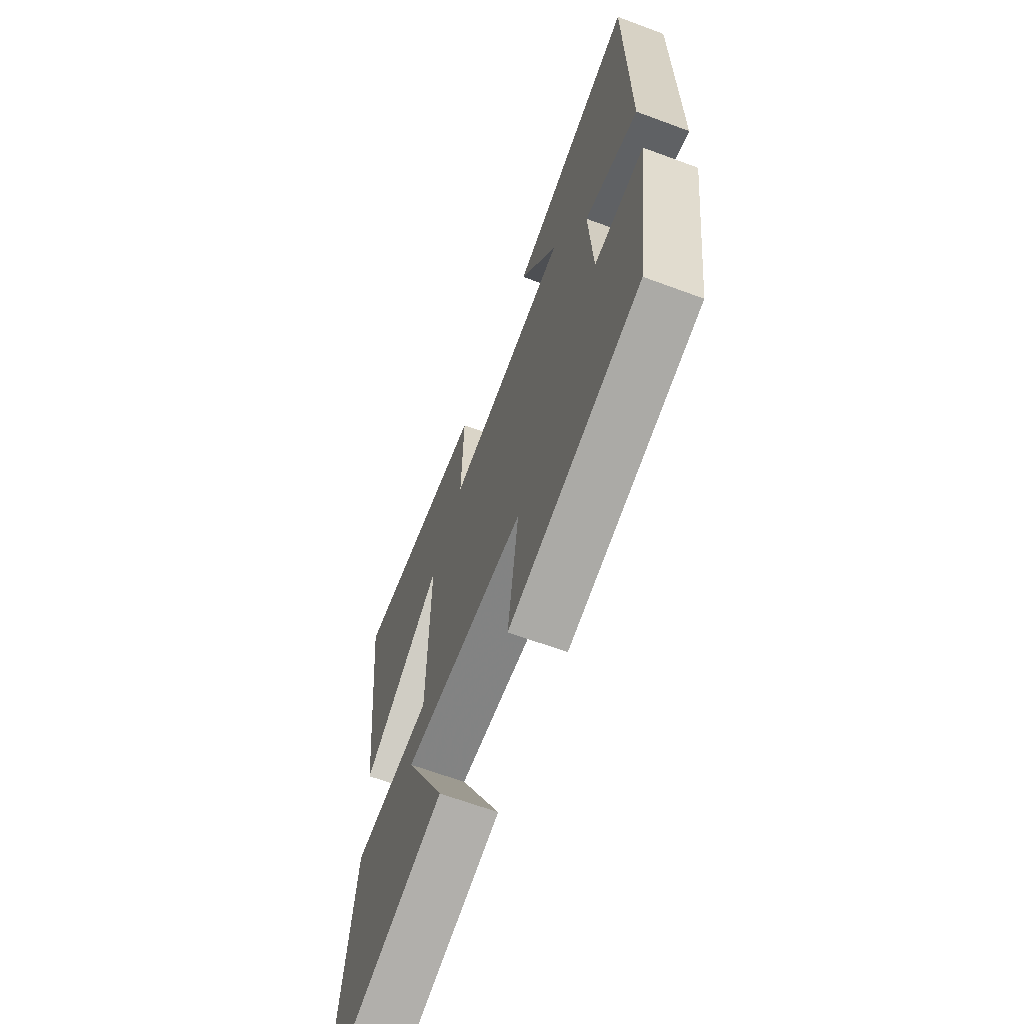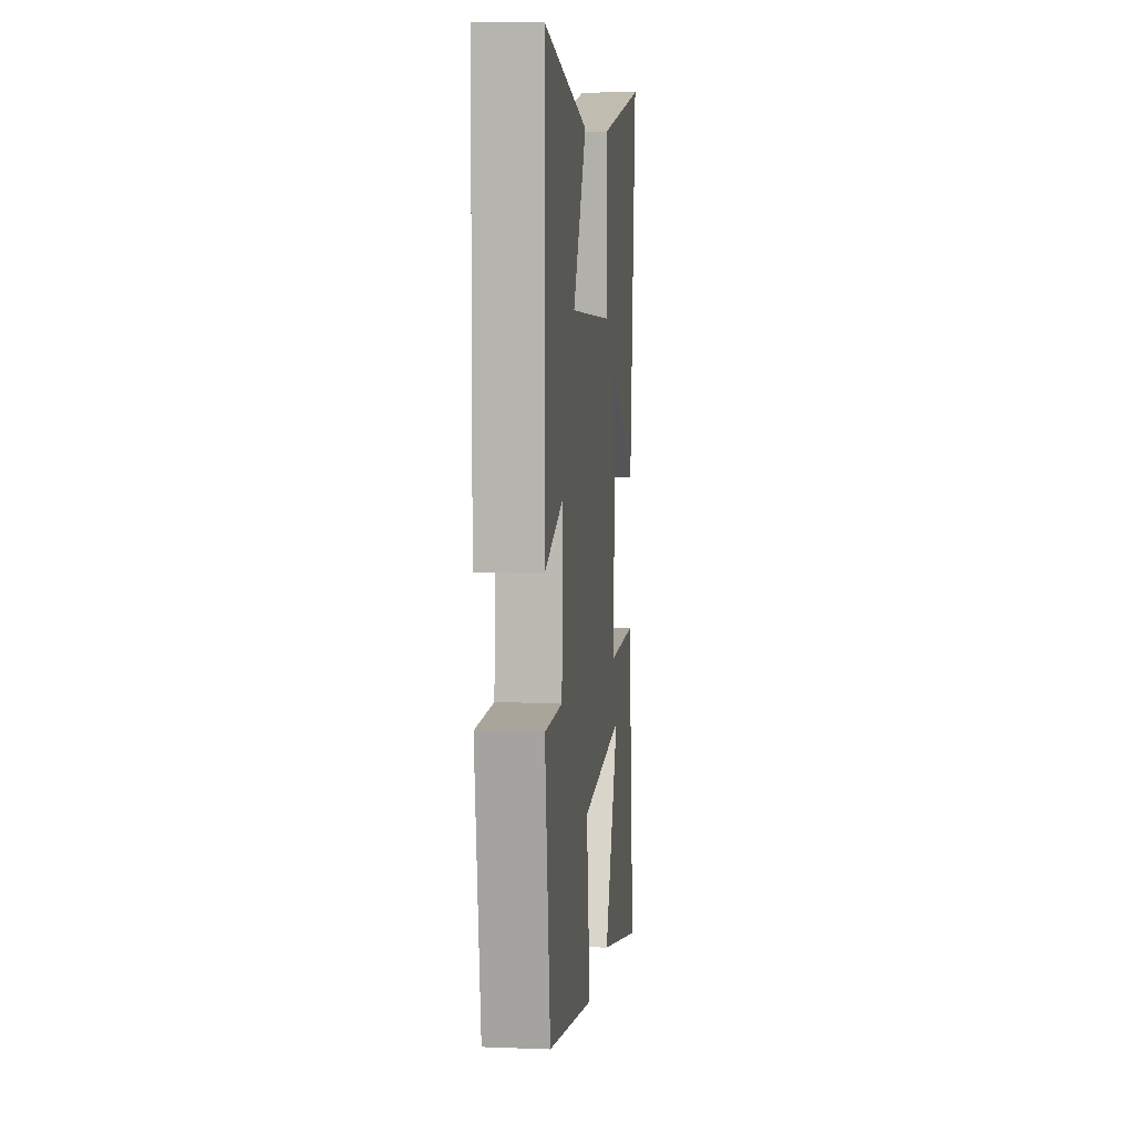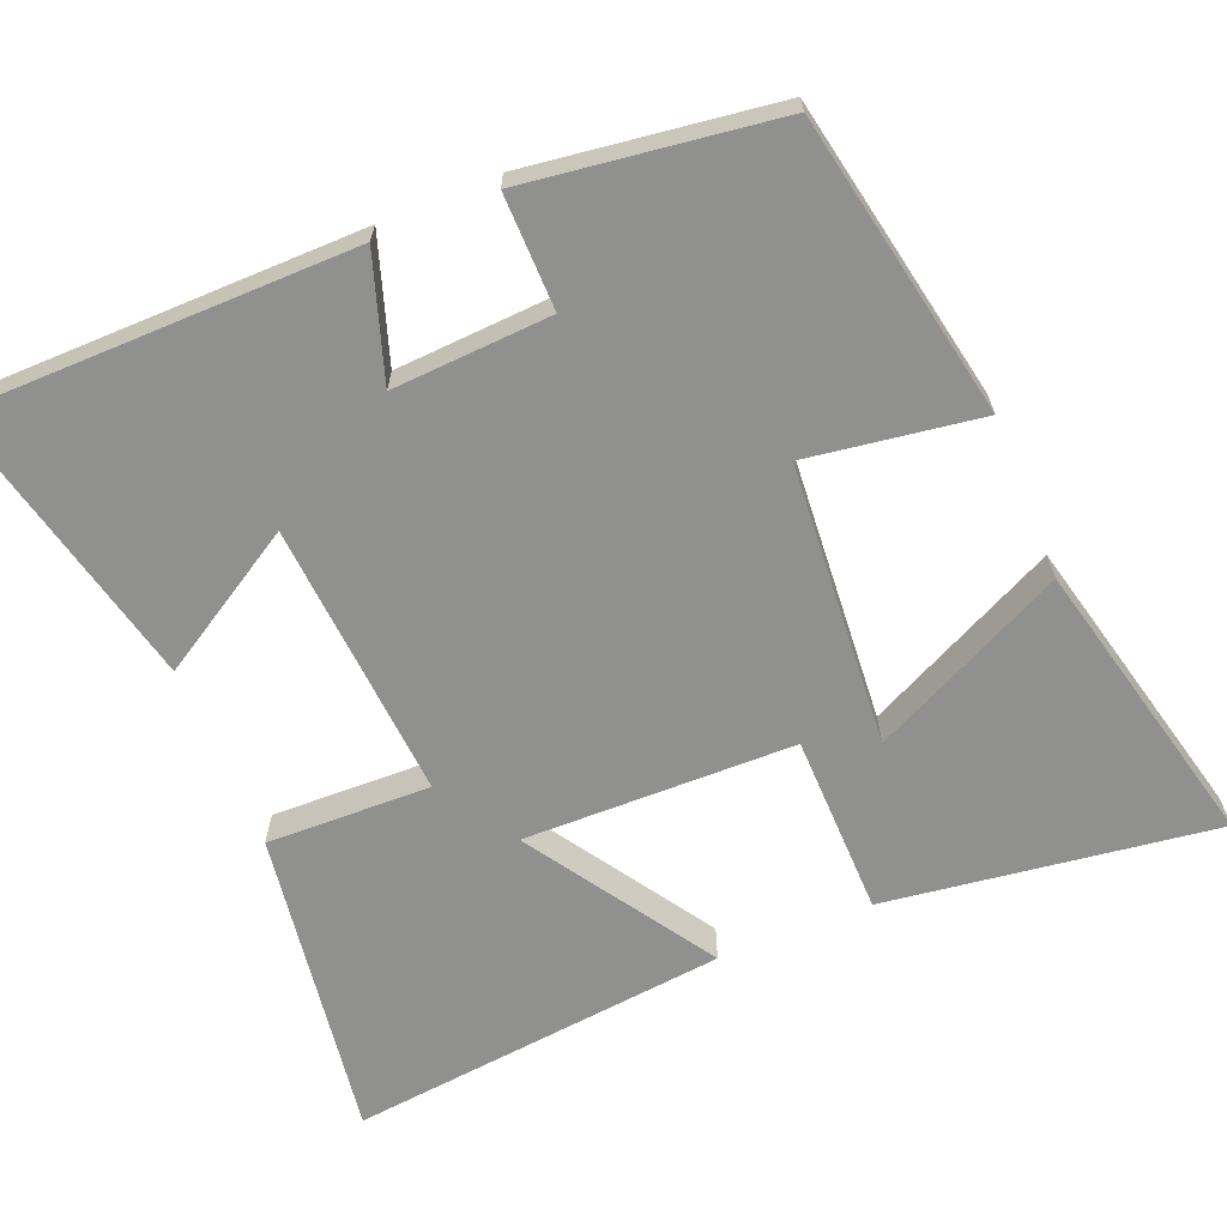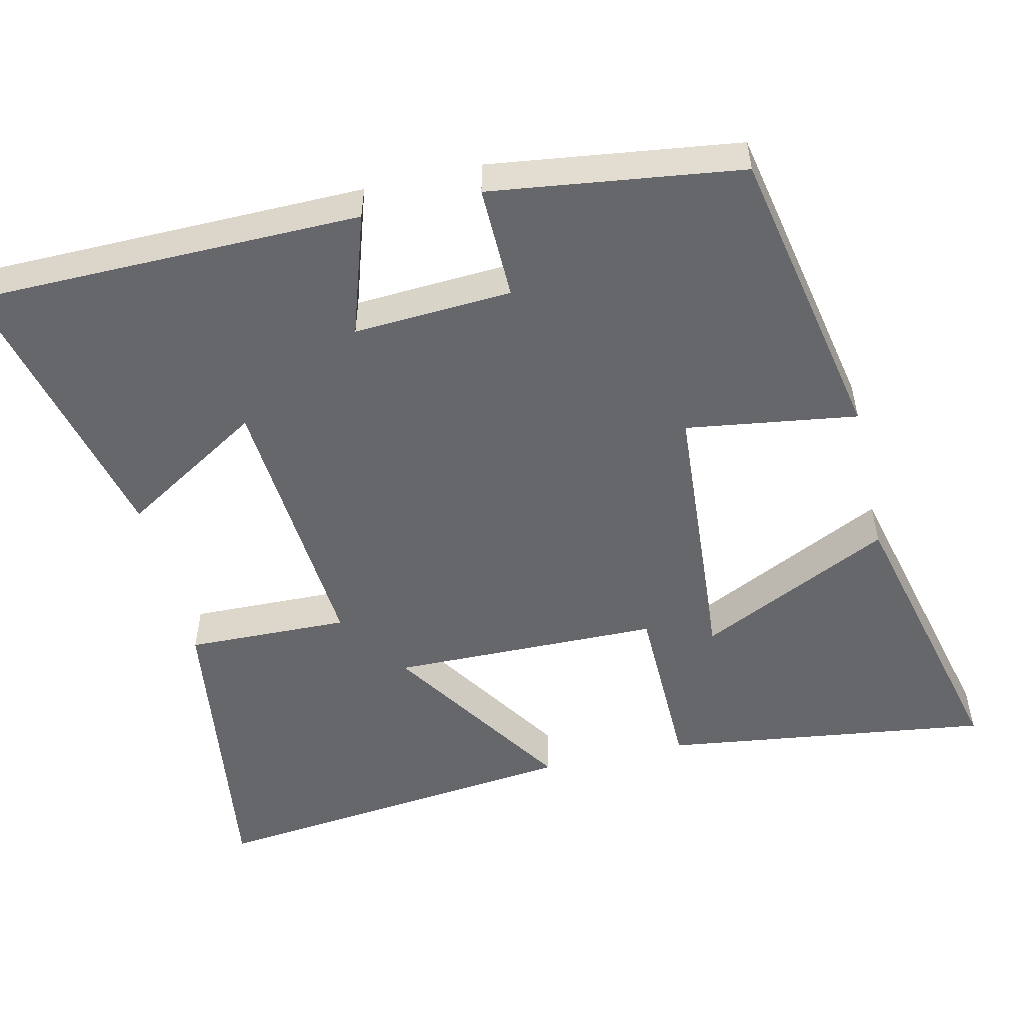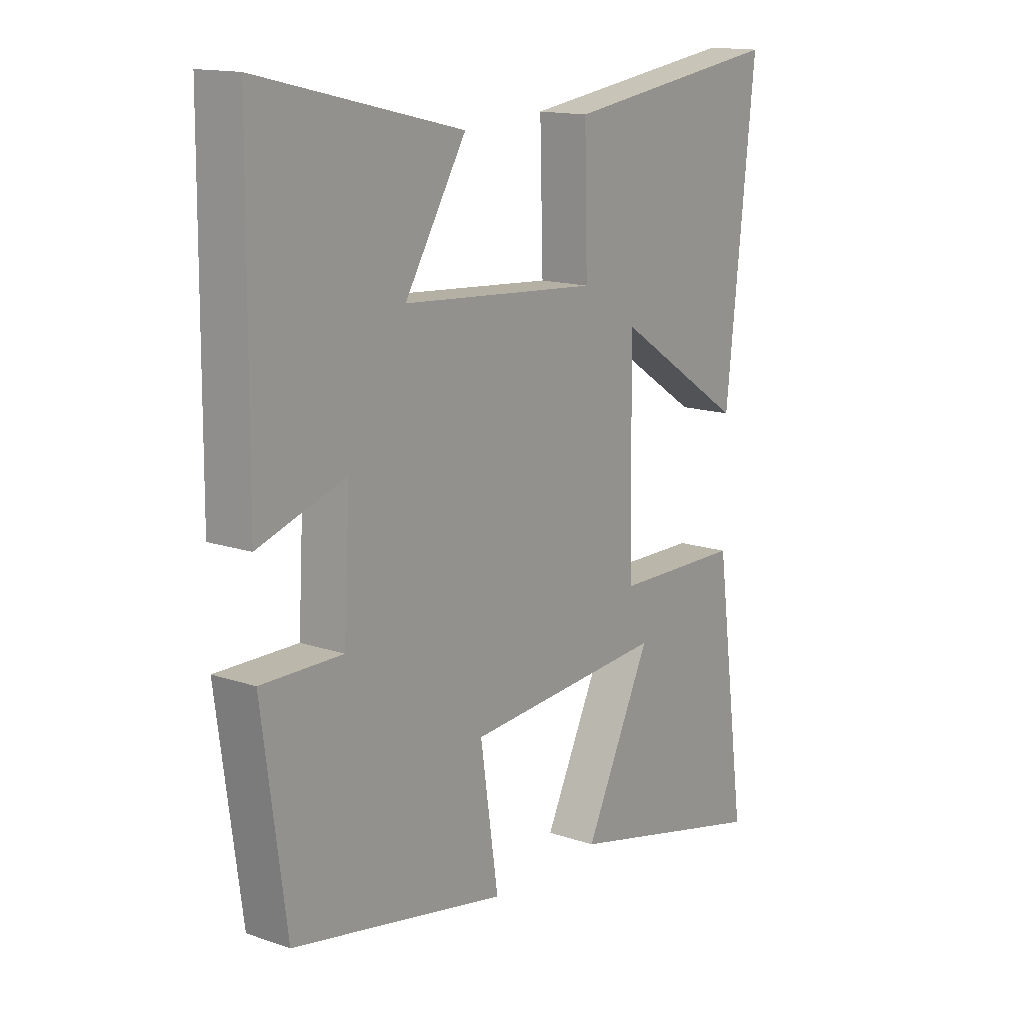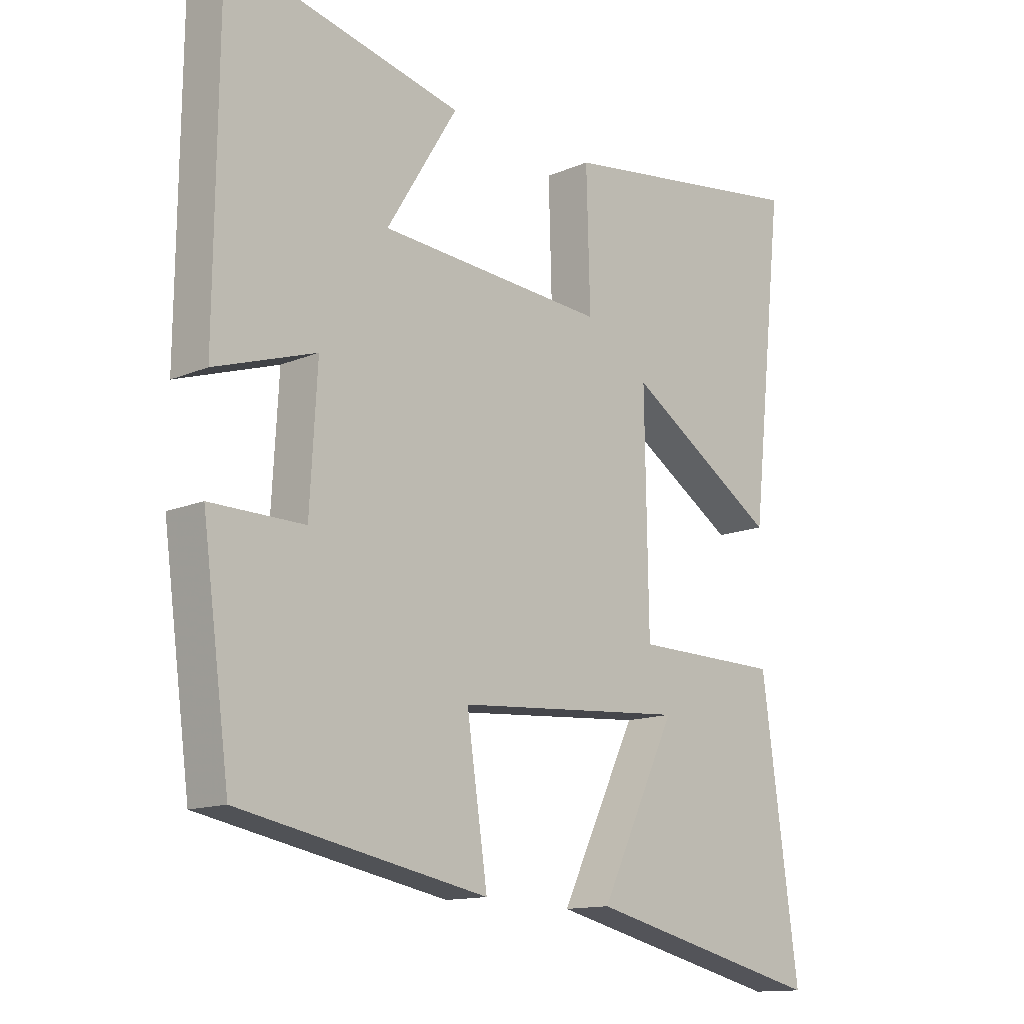
<metadata>
{"format":"obj","ext":"obj","renderer":"f3d","projection":"perspective","resolution":1024,"background":"white","views":[{"elev":-65.1,"azim":69.5,"up":"+Z"},{"elev":8.4,"azim":96.1,"up":"+Z"},{"elev":-65.5,"azim":112.2,"up":"+Y"},{"elev":-52.1,"azim":103.1,"up":"+Y"},{"elev":14.7,"azim":126.3,"up":"+Z"},{"elev":-13.4,"azim":134.1,"up":"+Z"}]}
</metadata>
<code>
v -0.56 0.07 -0.595
v -0.5 0.07 -0.154
v -0.258 0.07 -0.15
v -0.252 0.07 0.212
v -0.5 0.07 0.05
v -0.555 0.07 0.559
v -0.139 0.07 0.5
v -0.145 0.07 0.281
v 0.227 0.07 0.309
v 0.111 0.07 0.5
v 0.495 0.07 0.591
v 0.5 0.07 0.07
v 0.335 0.07 0.124
v 0.347 0.07 -0.088
v 0.5 0.07 -0.086
v 0.455 0.07 -0.421
v 0.05 0.07 -0.5
v 0.084 0.07 -0.269
v -0.294 0.07 -0.241
v -0.168 0.07 -0.5
v -0.56 0 -0.595
v -0.5 0 -0.154
v -0.258 0 -0.15
v -0.252 0 0.212
v -0.5 0 0.05
v -0.555 0 0.559
v -0.139 0 0.5
v -0.145 0 0.281
v 0.227 0 0.309
v 0.111 0 0.5
v 0.495 0 0.591
v 0.5 0 0.07
v 0.335 0 0.124
v 0.347 0 -0.088
v 0.5 0 -0.086
v 0.455 0 -0.421
v 0.05 0 -0.5
v 0.084 0 -0.269
v -0.294 0 -0.241
v -0.168 0 -0.5
f 19 20 1 2
f 18 19 2 3
f 16 17 18
f 15 16 18
f 14 15 18
f 18 3 4
f 14 18 4
f 13 14 4
f 11 12 13
f 9 10 11
f 9 11 13
f 8 9 13 4
f 4 5 6 7
f 4 7 8
f 22 21 40 39
f 23 22 39 38
f 38 37 36
f 38 36 35
f 38 35 34
f 24 23 38
f 24 38 34
f 24 34 33
f 33 32 31
f 31 30 29
f 33 31 29
f 24 33 29 28
f 27 26 25 24
f 28 27 24
f 1 21 22 2
f 2 22 23 3
f 3 23 24 4
f 4 24 25 5
f 5 25 26 6
f 6 26 27 7
f 7 27 28 8
f 8 28 29 9
f 9 29 30 10
f 10 30 31 11
f 11 31 32 12
f 12 32 33 13
f 13 33 34 14
f 14 34 35 15
f 15 35 36 16
f 16 36 37 17
f 17 37 38 18
f 18 38 39 19
f 19 39 40 20
f 20 40 21 1

</code>
